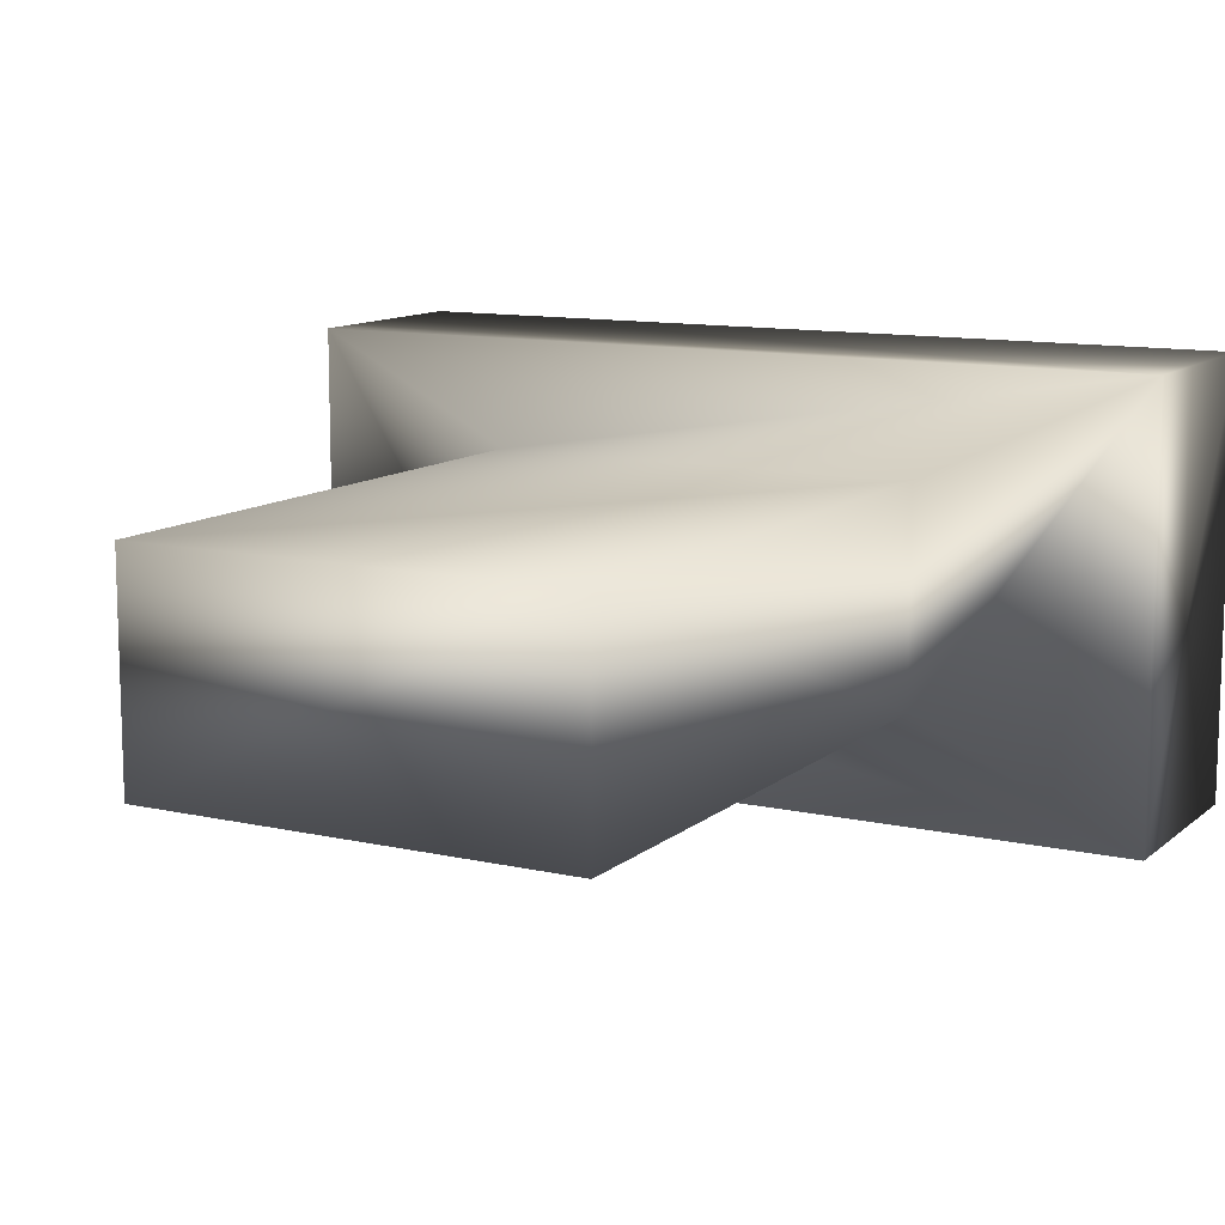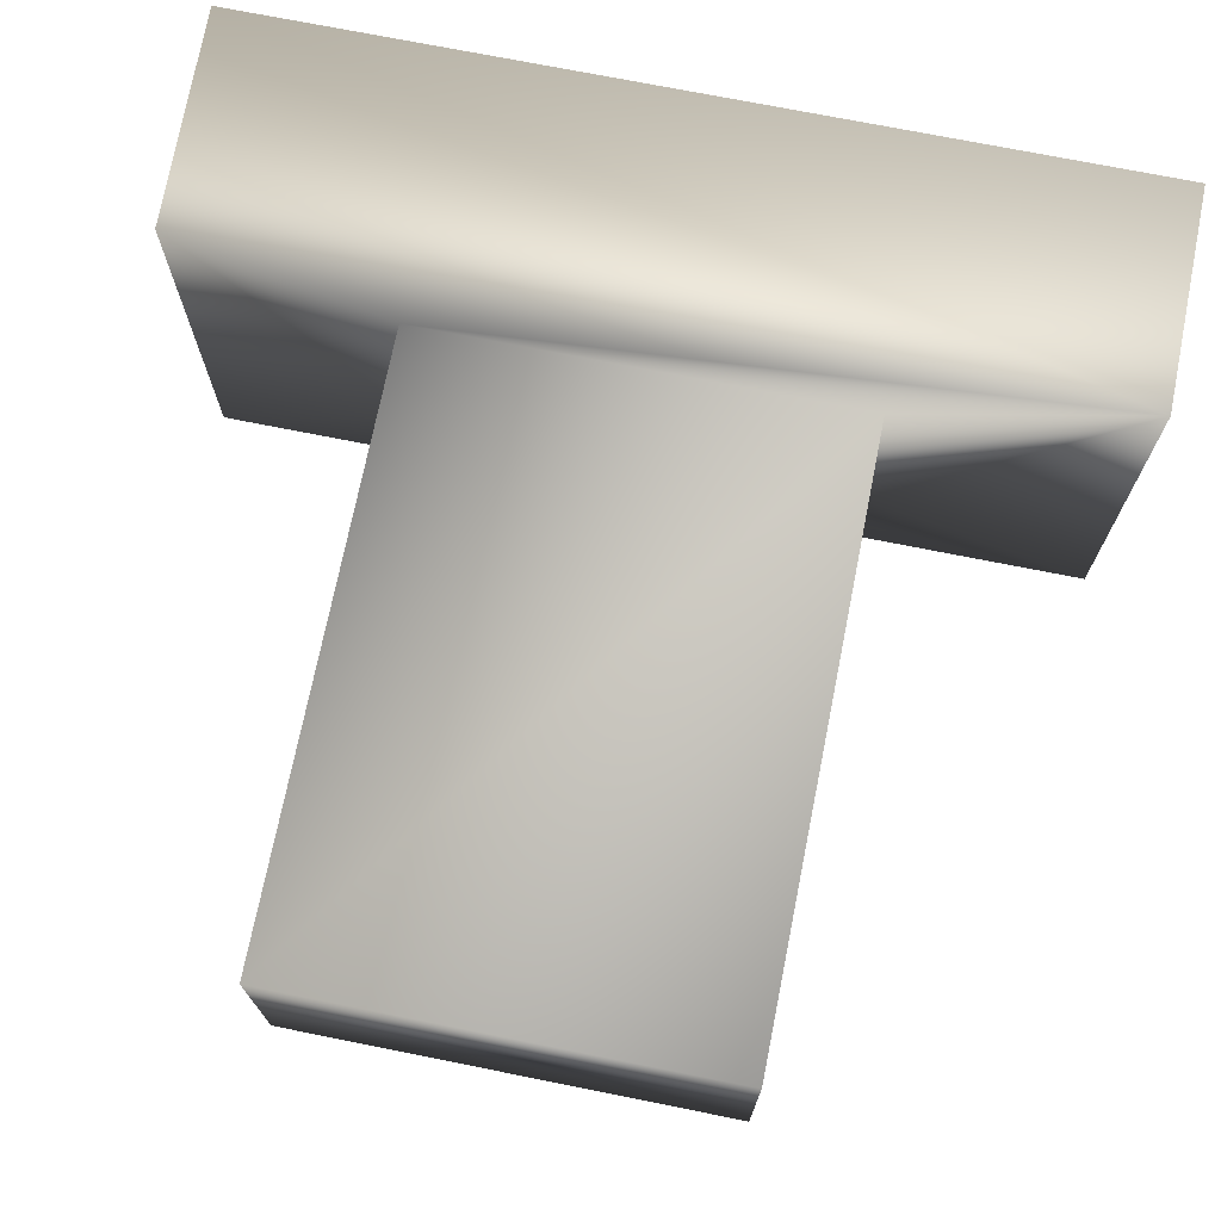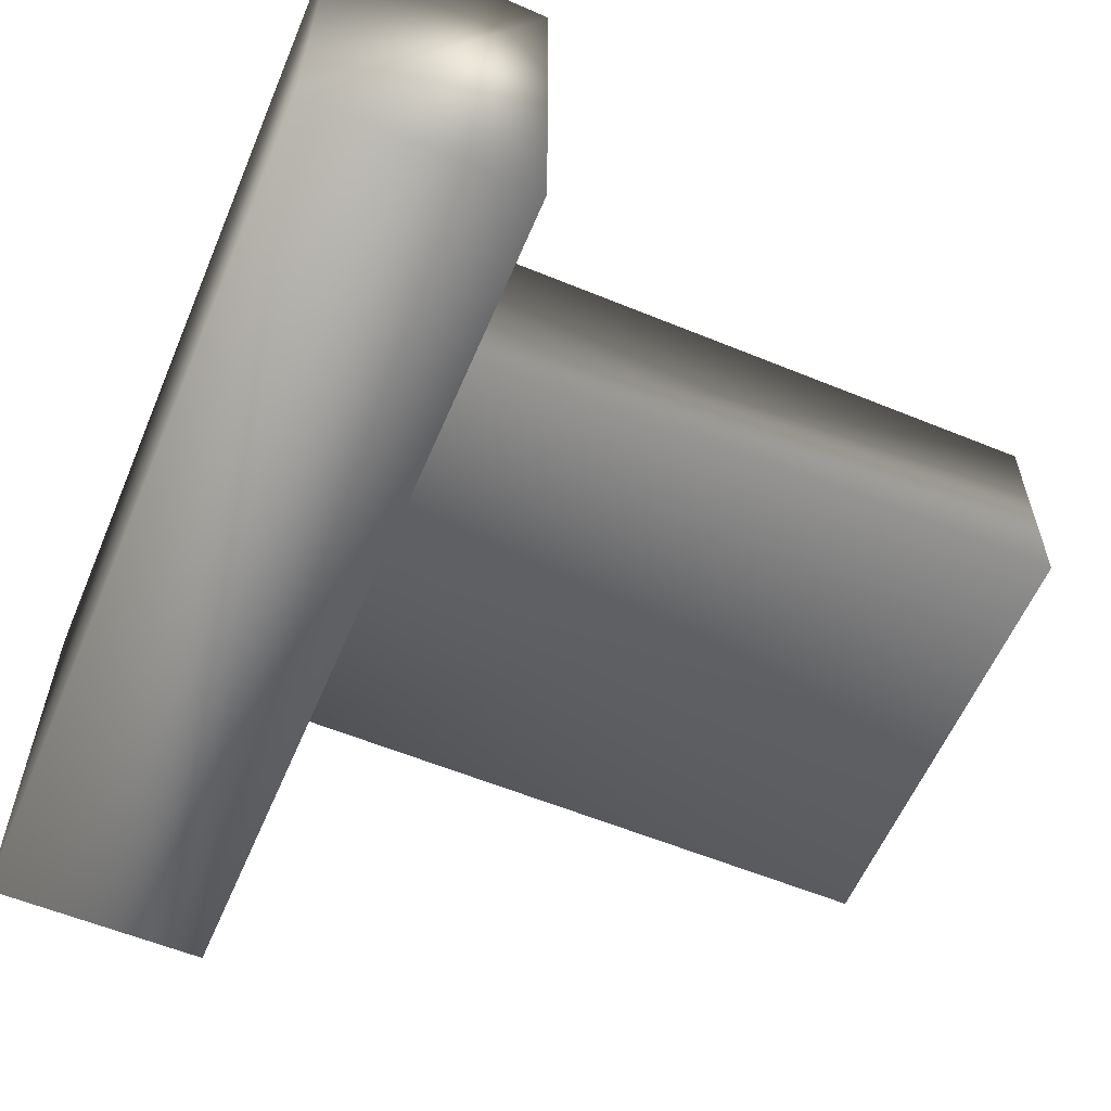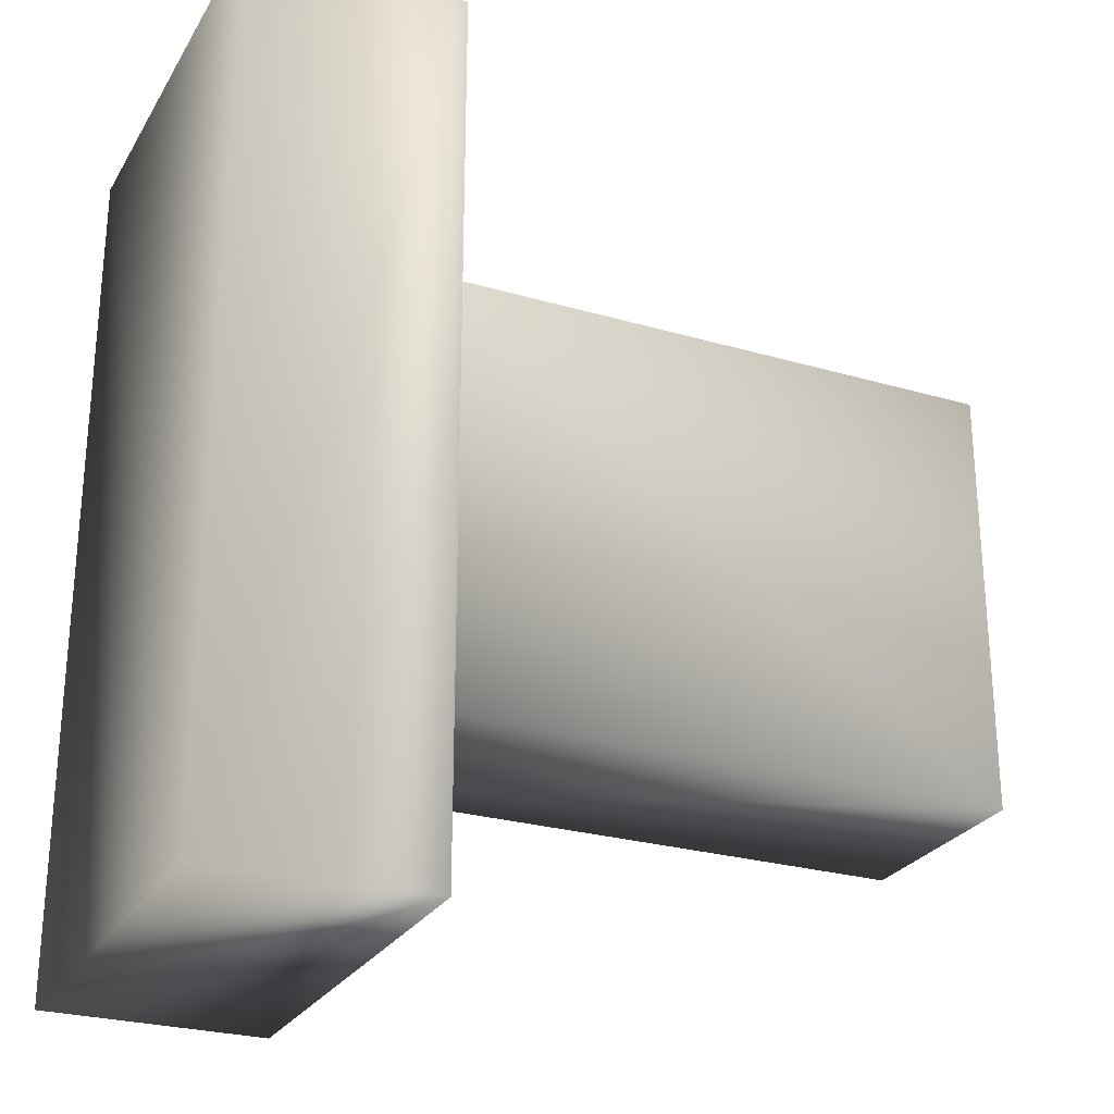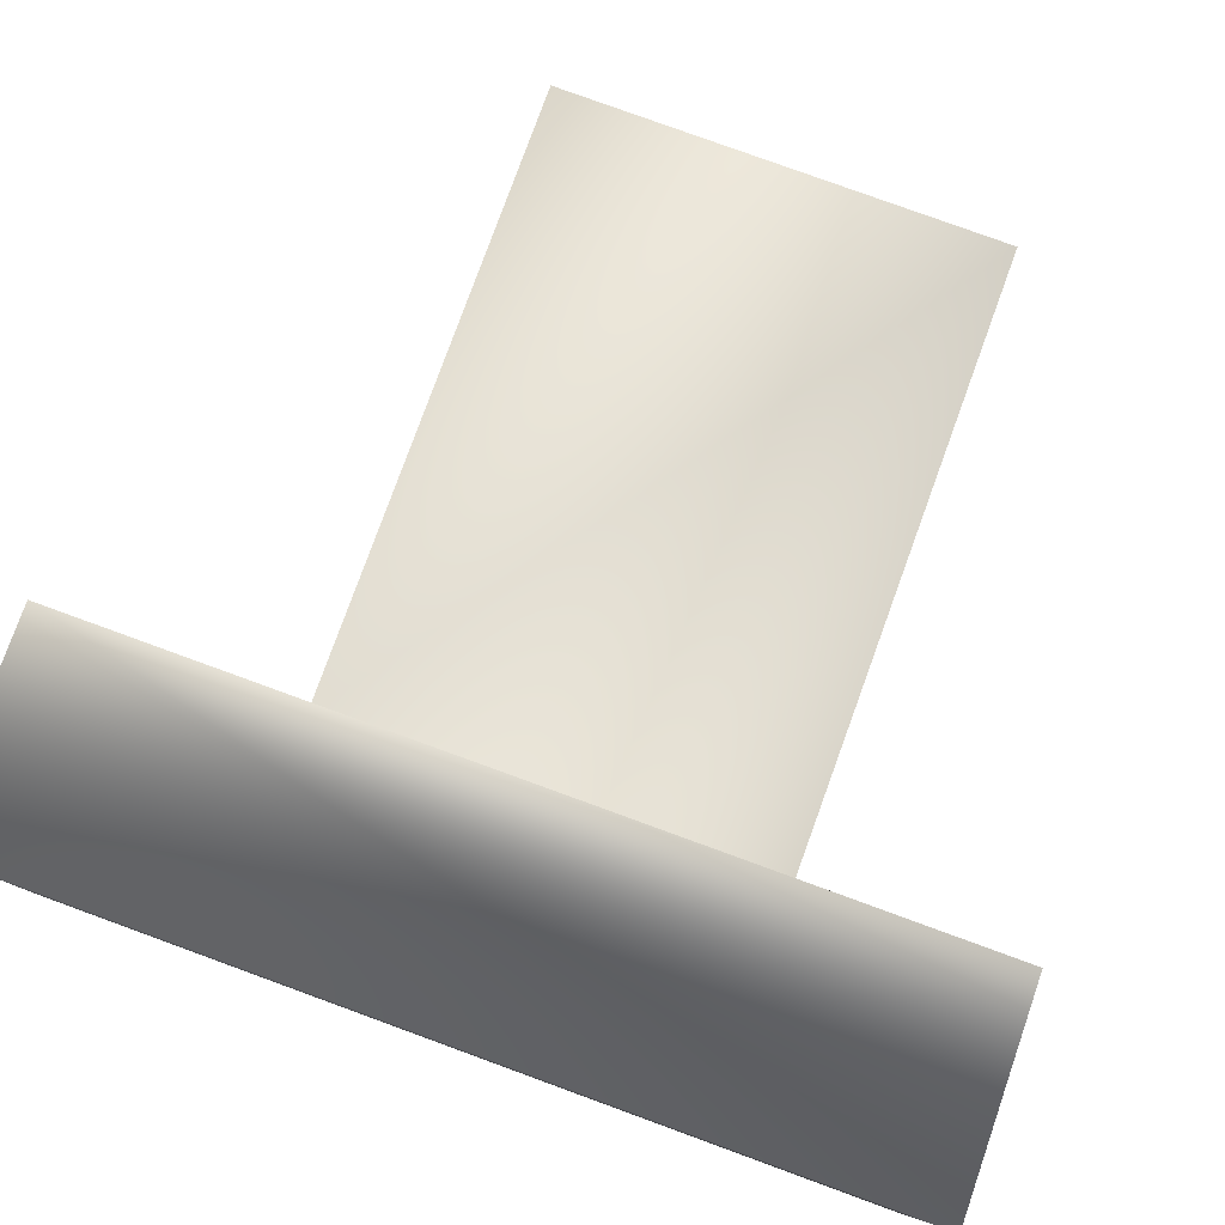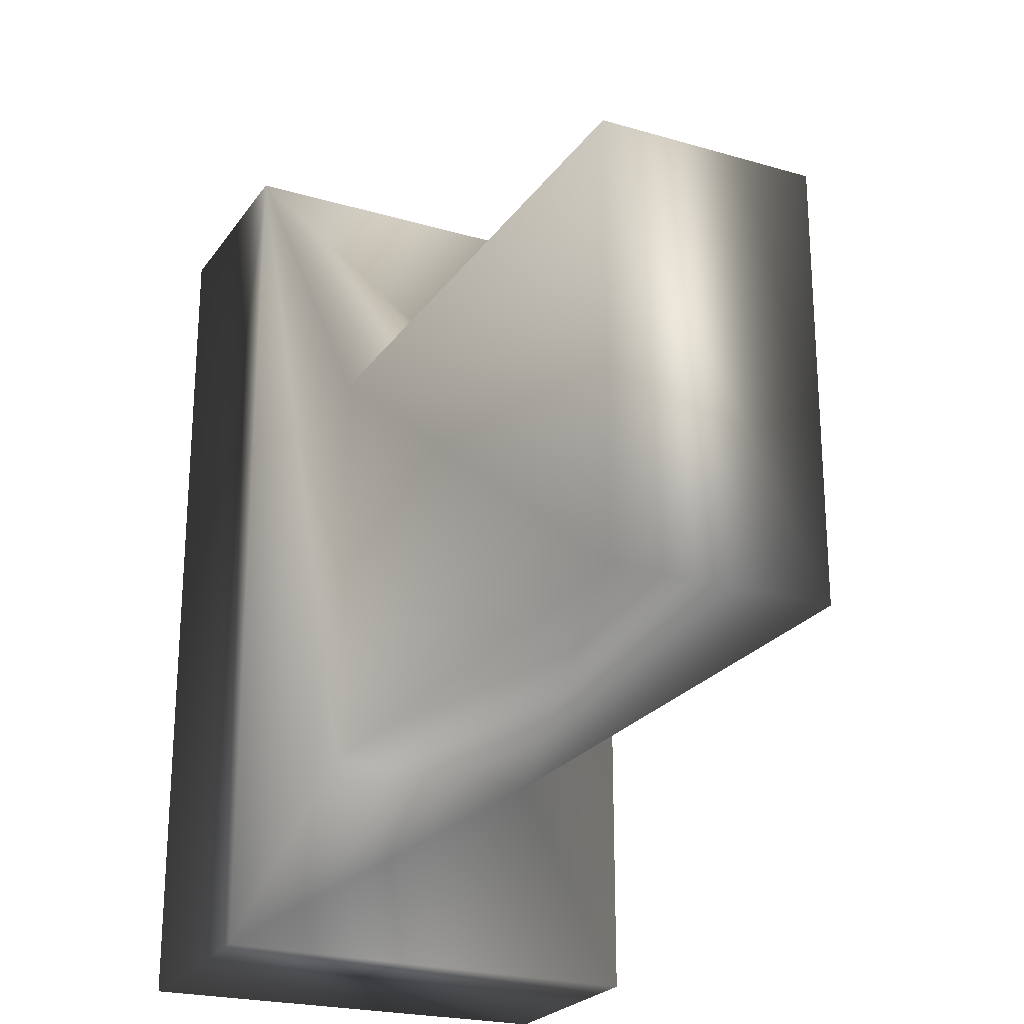
<metadata>
{"format":"obj","ext":"obj","renderer":"f3d","projection":"perspective","resolution":1024,"background":"white","views":[{"elev":11.4,"azim":-61.2,"up":"+Y"},{"elev":72.5,"azim":-78.7,"up":"+Y"},{"elev":-59.0,"azim":157.1,"up":"+Y"},{"elev":-26.4,"azim":155.4,"up":"+Z"},{"elev":79.6,"azim":110.0,"up":"+Y"},{"elev":-23.7,"azim":-116.2,"up":"+Z"}]}
</metadata>
<code>
v 0.71 0.485 1
v 0.71 0.485 -1
v 1.21 0.485 -1
v 1.21 0.485 1
v 0.71 1.485 1
v 1.21 1.485 1
v 1.21 1.485 -1.01
v 0.71 1.485 -1
v 0.71 1.235 0.47
v 0.71 0.735 0.47
v 0.71 0.735 -0.53
v 0.71 1.235 -0.53
v -0.665 0.735 -0.53
v -0.665 0.735 0.47
v -0.665 1.235 -0.53
v -0.665 1.235 0.47
f 1 2 3
f 3 4 1
f 5 6 7
f 7 8 5
f 1 4 6
f 6 5 1
f 4 3 7
f 7 6 4
f 3 2 8
f 8 7 3
f 5 9 10
f 1 5 10
f 1 10 11
f 2 1 11
f 8 2 11
f 8 11 12
f 5 8 12
f 9 5 12
f 13 11 10
f 10 14 13
f 9 12 15
f 15 16 9
f 13 14 16
f 16 15 13
f 11 13 15
f 15 12 11
f 16 14 10
f 10 9 16

</code>
